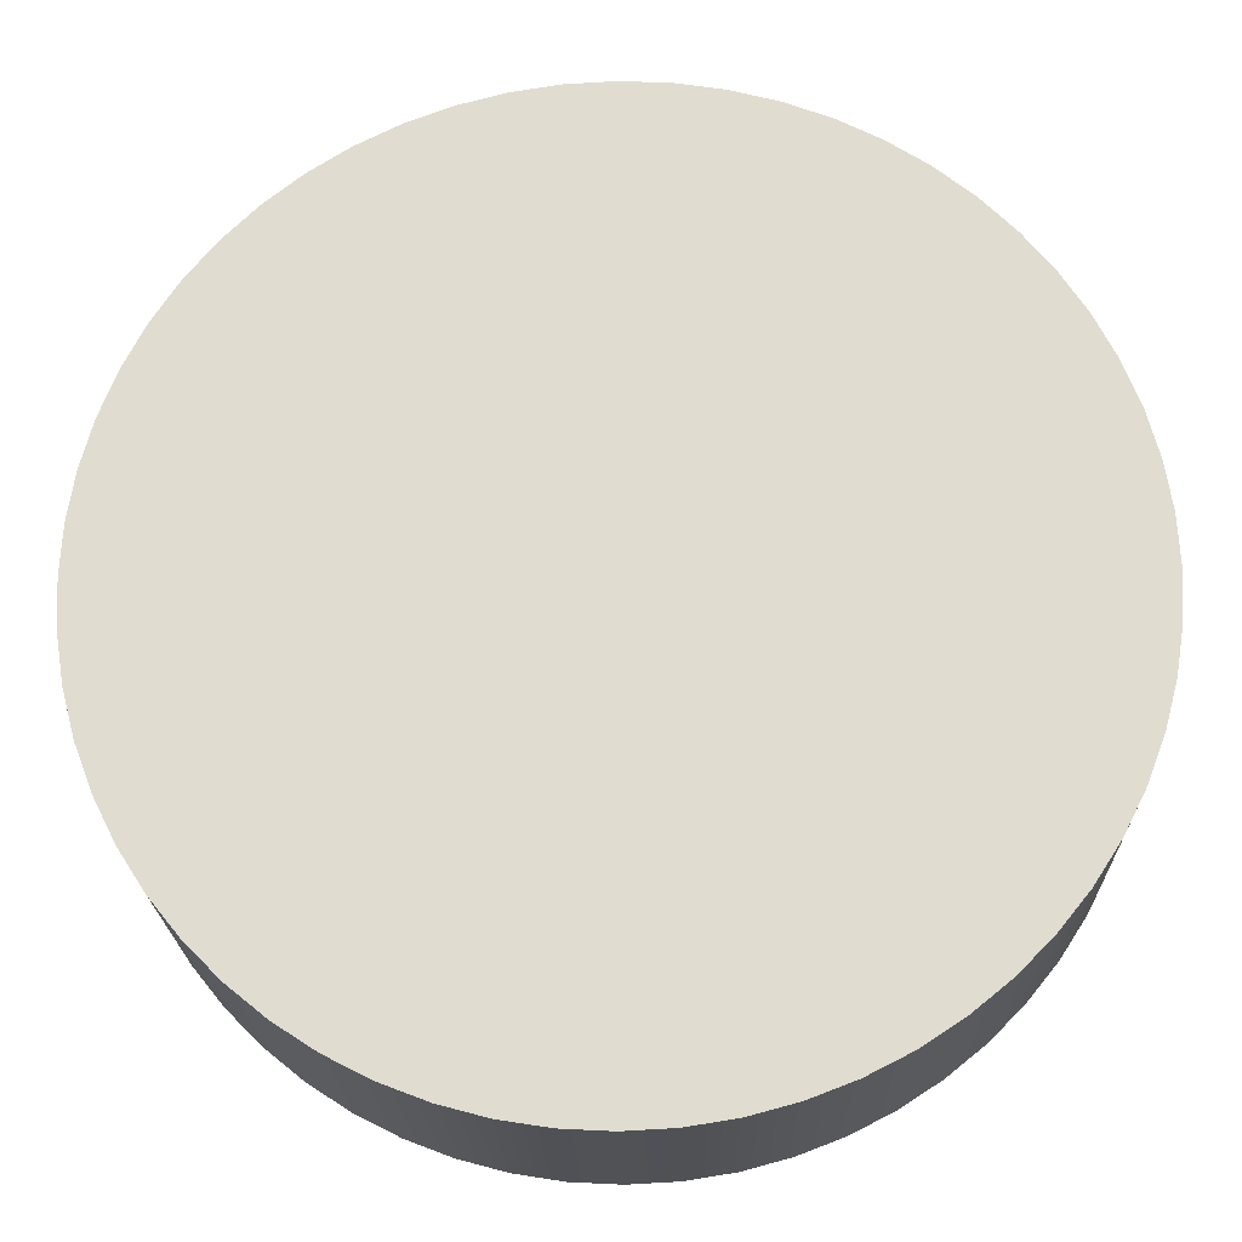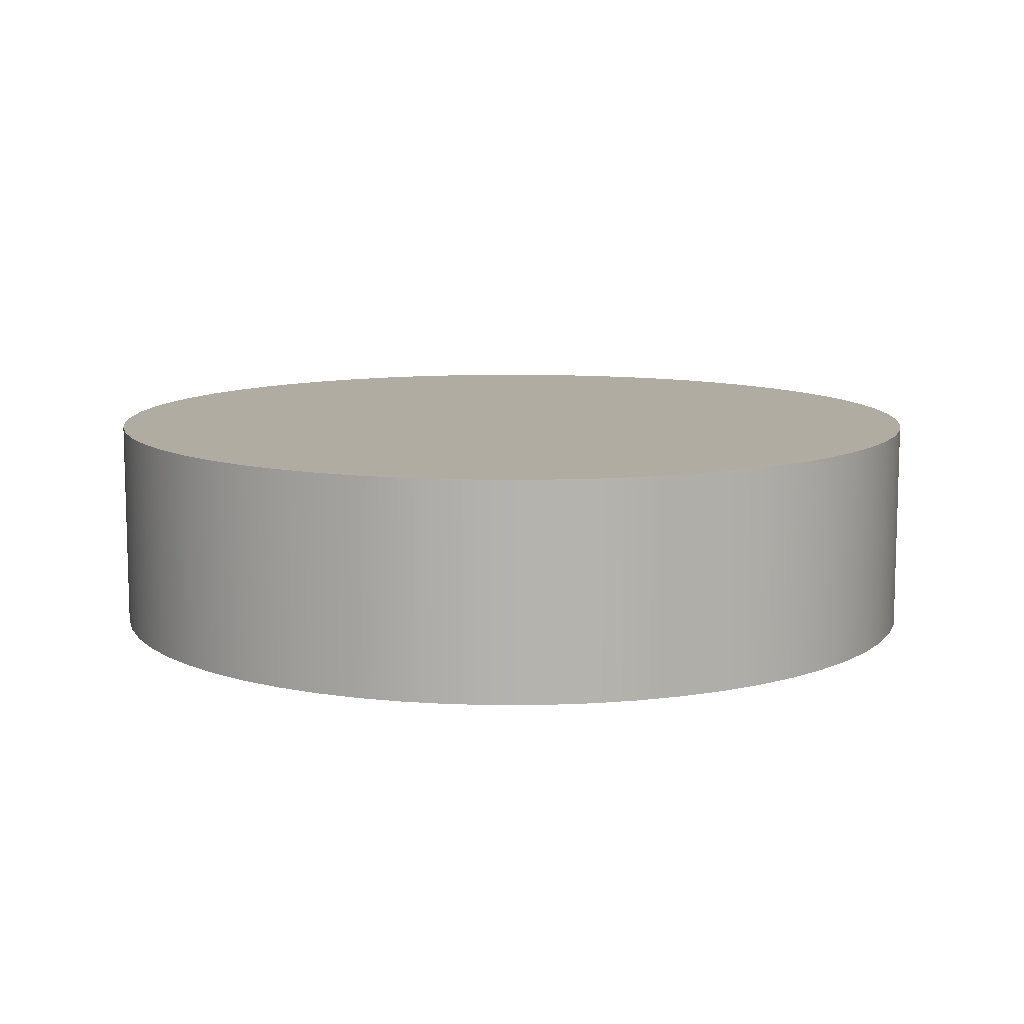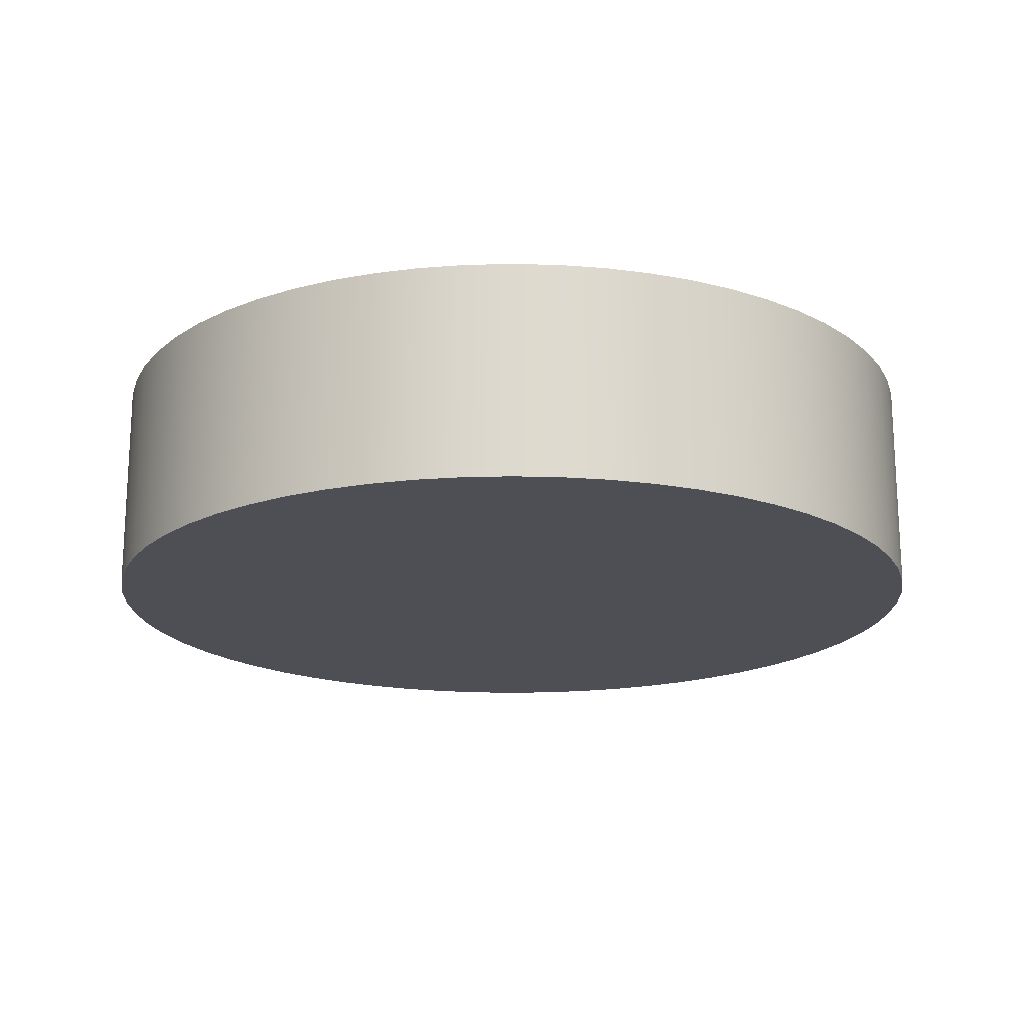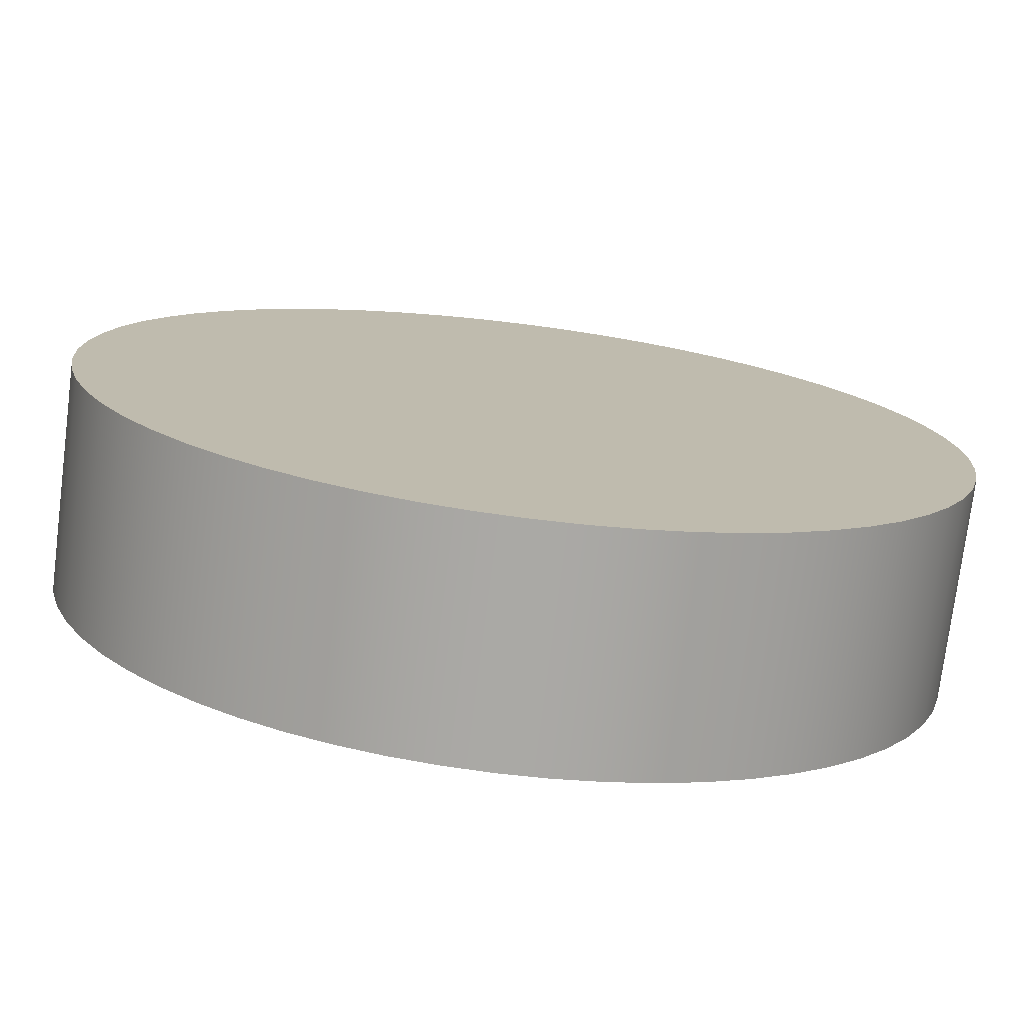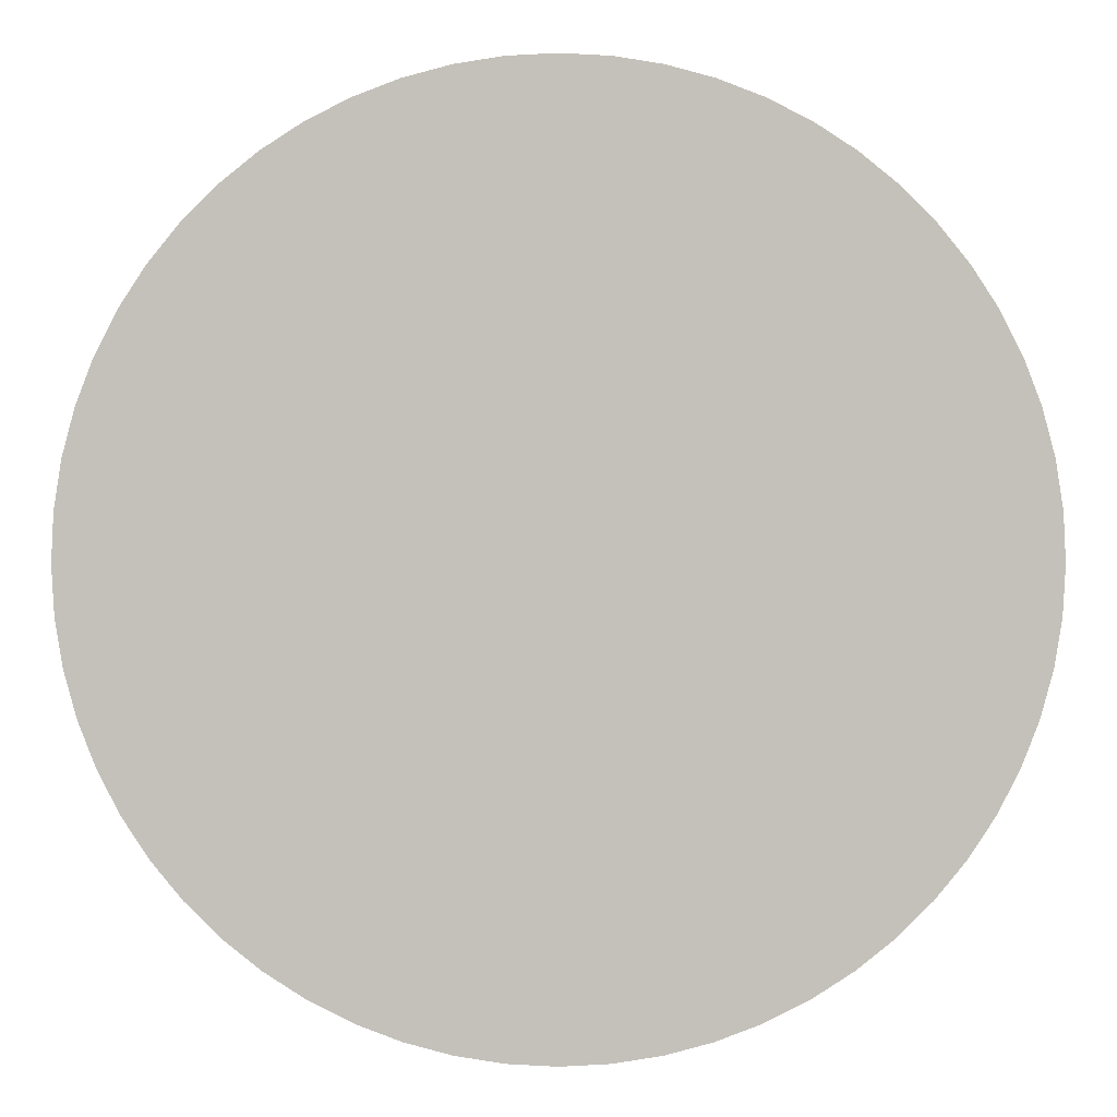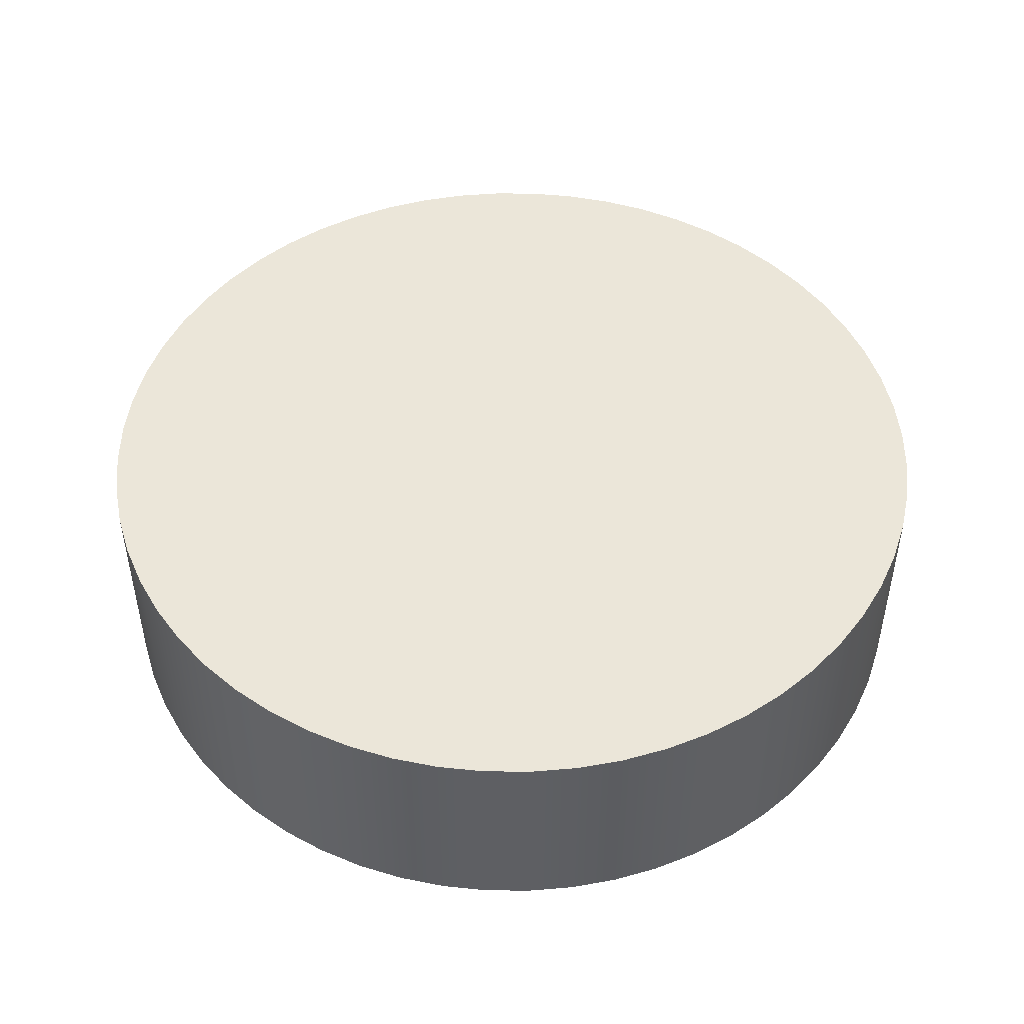
<metadata>
{"format":"obj","ext":"obj","renderer":"f3d","projection":"perspective","resolution":1024,"background":"white","views":[{"elev":-20.7,"azim":1.4,"up":"+Z"},{"elev":10.2,"azim":-106.3,"up":"+Y"},{"elev":-18.3,"azim":-144.0,"up":"+Y"},{"elev":-75.4,"azim":172.8,"up":"+Z"},{"elev":2.4,"azim":-180.0,"up":"+Z"},{"elev":48.3,"azim":-74.4,"up":"+Y"}]}
</metadata>
<code>
v 11 1.25 -4
v 11 1.25 -3.948
v 10.99 1.25 -3.896
v 10.98 1.25 -3.845
v 10.96 1.25 -3.797
v 10.93 1.25 -3.75
v 10.9 1.25 -3.706
v 10.87 1.25 -3.665
v 10.83 1.25 -3.628
v 10.79 1.25 -3.595
v 10.75 1.25 -3.567
v 10.7 1.25 -3.543
v 10.65 1.25 -3.524
v 10.6 1.25 -3.511
v 10.55 1.25 -3.503
v 10.5 1.25 -3.5
v 10.45 1.25 -3.503
v 10.4 1.25 -3.511
v 10.35 1.25 -3.524
v 10.3 1.25 -3.543
v 10.25 1.25 -3.567
v 10.21 1.25 -3.595
v 10.17 1.25 -3.628
v 10.13 1.25 -3.665
v 10.1 1.25 -3.706
v 10.07 1.25 -3.75
v 10.04 1.25 -3.797
v 10.02 1.25 -3.845
v 10.01 1.25 -3.896
v 10 1.25 -3.948
v 10 1.25 -4
v 10 1.25 -4.052
v 10.01 1.25 -4.104
v 10.02 1.25 -4.155
v 10.04 1.25 -4.203
v 10.07 1.25 -4.25
v 10.1 1.25 -4.294
v 10.13 1.25 -4.335
v 10.17 1.25 -4.372
v 10.21 1.25 -4.405
v 10.25 1.25 -4.433
v 10.3 1.25 -4.457
v 10.35 1.25 -4.476
v 10.4 1.25 -4.489
v 10.45 1.25 -4.497
v 10.5 1.25 -4.5
v 10.55 1.25 -4.497
v 10.6 1.25 -4.489
v 10.65 1.25 -4.476
v 10.7 1.25 -4.457
v 10.75 1.25 -4.433
v 10.79 1.25 -4.405
v 10.83 1.25 -4.372
v 10.87 1.25 -4.335
v 10.9 1.25 -4.294
v 10.93 1.25 -4.25
v 10.96 1.25 -4.203
v 10.98 1.25 -4.155
v 10.99 1.25 -4.104
v 11 1.25 -4.052
v 11 1 -4
v 11 1 -4.052
v 10.99 1 -4.104
v 10.98 1 -4.155
v 10.96 1 -4.203
v 10.93 1 -4.25
v 10.9 1 -4.294
v 10.87 1 -4.335
v 10.83 1 -4.372
v 10.79 1 -4.405
v 10.75 1 -4.433
v 10.7 1 -4.457
v 10.65 1 -4.476
v 10.6 1 -4.489
v 10.55 1 -4.497
v 10.5 1 -4.5
v 10.45 1 -4.497
v 10.4 1 -4.489
v 10.35 1 -4.476
v 10.3 1 -4.457
v 10.25 1 -4.433
v 10.21 1 -4.405
v 10.17 1 -4.372
v 10.13 1 -4.335
v 10.1 1 -4.294
v 10.07 1 -4.25
v 10.04 1 -4.203
v 10.02 1 -4.155
v 10.01 1 -4.104
v 10 1 -4.052
v 10 1 -4
v 10 1 -3.948
v 10.01 1 -3.896
v 10.02 1 -3.845
v 10.04 1 -3.797
v 10.07 1 -3.75
v 10.1 1 -3.706
v 10.13 1 -3.665
v 10.17 1 -3.628
v 10.21 1 -3.595
v 10.25 1 -3.567
v 10.3 1 -3.543
v 10.35 1 -3.524
v 10.4 1 -3.511
v 10.45 1 -3.503
v 10.5 1 -3.5
v 10.55 1 -3.503
v 10.6 1 -3.511
v 10.65 1 -3.524
v 10.7 1 -3.543
v 10.75 1 -3.567
v 10.79 1 -3.595
v 10.83 1 -3.628
v 10.87 1 -3.665
v 10.9 1 -3.706
v 10.93 1 -3.75
v 10.96 1 -3.797
v 10.98 1 -3.845
v 10.99 1 -3.896
v 11 1 -3.948
v 11 1 -4
v 11 1.25 -4
v 11 1.25 -4
v 11 1.25 -4.052
v 10.99 1.25 -4.104
v 10.98 1.25 -4.155
v 10.96 1.25 -4.203
v 10.93 1.25 -4.25
v 10.9 1.25 -4.294
v 10.87 1.25 -4.335
v 10.83 1.25 -4.372
v 10.79 1.25 -4.405
v 10.75 1.25 -4.433
v 10.7 1.25 -4.457
v 10.65 1.25 -4.476
v 10.6 1.25 -4.489
v 10.55 1.25 -4.497
v 10.5 1.25 -4.5
v 10.45 1.25 -4.497
v 10.4 1.25 -4.489
v 10.35 1.25 -4.476
v 10.3 1.25 -4.457
v 10.25 1.25 -4.433
v 10.21 1.25 -4.405
v 10.17 1.25 -4.372
v 10.13 1.25 -4.335
v 10.1 1.25 -4.294
v 10.07 1.25 -4.25
v 10.04 1.25 -4.203
v 10.02 1.25 -4.155
v 10.01 1.25 -4.104
v 10 1.25 -4.052
v 10 1.25 -4
v 10 1.25 -3.948
v 10.01 1.25 -3.896
v 10.02 1.25 -3.845
v 10.04 1.25 -3.797
v 10.07 1.25 -3.75
v 10.1 1.25 -3.706
v 10.13 1.25 -3.665
v 10.17 1.25 -3.628
v 10.21 1.25 -3.595
v 10.25 1.25 -3.567
v 10.3 1.25 -3.543
v 10.35 1.25 -3.524
v 10.4 1.25 -3.511
v 10.45 1.25 -3.503
v 10.5 1.25 -3.5
v 10.55 1.25 -3.503
v 10.6 1.25 -3.511
v 10.65 1.25 -3.524
v 10.7 1.25 -3.543
v 10.75 1.25 -3.567
v 10.79 1.25 -3.595
v 10.83 1.25 -3.628
v 10.87 1.25 -3.665
v 10.9 1.25 -3.706
v 10.93 1.25 -3.75
v 10.96 1.25 -3.797
v 10.98 1.25 -3.845
v 10.99 1.25 -3.896
v 11 1.25 -3.948
v 11 1 -4
v 11 1 -3.948
v 10.99 1 -3.896
v 10.98 1 -3.845
v 10.96 1 -3.797
v 10.93 1 -3.75
v 10.9 1 -3.706
v 10.87 1 -3.665
v 10.83 1 -3.628
v 10.79 1 -3.595
v 10.75 1 -3.567
v 10.7 1 -3.543
v 10.65 1 -3.524
v 10.6 1 -3.511
v 10.55 1 -3.503
v 10.5 1 -3.5
v 10.45 1 -3.503
v 10.4 1 -3.511
v 10.35 1 -3.524
v 10.3 1 -3.543
v 10.25 1 -3.567
v 10.21 1 -3.595
v 10.17 1 -3.628
v 10.13 1 -3.665
v 10.1 1 -3.706
v 10.07 1 -3.75
v 10.04 1 -3.797
v 10.02 1 -3.845
v 10.01 1 -3.896
v 10 1 -3.948
v 10 1 -4
v 10 1 -4.052
v 10.01 1 -4.104
v 10.02 1 -4.155
v 10.04 1 -4.203
v 10.07 1 -4.25
v 10.1 1 -4.294
v 10.13 1 -4.335
v 10.17 1 -4.372
v 10.21 1 -4.405
v 10.25 1 -4.433
v 10.3 1 -4.457
v 10.35 1 -4.476
v 10.4 1 -4.489
v 10.45 1 -4.497
v 10.5 1 -4.5
v 10.55 1 -4.497
v 10.6 1 -4.489
v 10.65 1 -4.476
v 10.7 1 -4.457
v 10.75 1 -4.433
v 10.79 1 -4.405
v 10.83 1 -4.372
v 10.87 1 -4.335
v 10.9 1 -4.294
v 10.93 1 -4.25
v 10.96 1 -4.203
v 10.98 1 -4.155
v 10.99 1 -4.104
v 11 1 -4.052
g e3e985dc-e2bd-11ea-a730-54bf646e7e1f
f 2 120 1
f 1 120 121
f 122 61 60
f 60 61 62
f 60 62 59
f 59 62 63
f 59 63 58
f 58 63 64
f 58 64 57
f 57 64 65
f 57 65 56
f 56 65 66
f 56 66 55
f 55 66 67
f 55 67 54
f 54 67 68
f 54 68 53
f 53 68 69
f 53 69 52
f 52 69 70
f 52 70 51
f 51 70 71
f 51 71 50
f 50 71 72
f 50 72 49
f 49 72 73
f 49 73 48
f 48 73 74
f 48 74 47
f 47 74 75
f 47 75 46
f 46 75 76
f 46 76 45
f 45 76 77
f 45 77 44
f 44 77 78
f 44 78 43
f 43 78 79
f 43 79 42
f 42 79 80
f 42 80 41
f 41 80 81
f 41 81 40
f 40 81 82
f 40 82 39
f 39 82 83
f 39 83 38
f 38 83 84
f 38 84 37
f 37 84 85
f 37 85 36
f 36 85 86
f 36 86 35
f 35 86 87
f 35 87 34
f 34 87 88
f 34 88 33
f 33 88 89
f 33 89 32
f 32 89 90
f 32 90 31
f 31 90 91
f 31 91 30
f 30 91 92
f 30 92 29
f 29 92 93
f 29 93 28
f 28 93 94
f 28 94 27
f 27 94 95
f 27 95 26
f 26 95 96
f 26 96 25
f 25 96 97
f 25 97 24
f 24 97 98
f 24 98 23
f 23 98 99
f 23 99 22
f 22 99 100
f 22 100 21
f 21 100 101
f 21 101 20
f 20 101 102
f 20 102 19
f 19 102 103
f 19 103 18
f 18 103 104
f 18 104 17
f 17 104 105
f 17 105 16
f 16 105 106
f 16 106 15
f 15 106 107
f 15 107 14
f 14 107 108
f 14 108 13
f 13 108 109
f 13 109 12
f 12 109 110
f 12 110 11
f 11 110 111
f 11 111 10
f 10 111 112
f 10 112 9
f 9 112 113
f 9 113 8
f 8 113 114
f 8 114 7
f 7 114 115
f 7 115 6
f 6 115 116
f 6 116 5
f 5 116 117
f 5 117 4
f 4 117 118
f 4 118 3
f 3 118 119
f 3 119 2
f 2 119 120
g e3e9fb1e-e2bd-11ea-8967-54bf646e7e1f
f 124 152 123
f 123 152 153
f 123 153 182
f 182 153 154
f 182 154 181
f 181 154 155
f 181 155 180
f 180 155 156
f 180 156 179
f 179 156 157
f 179 157 178
f 178 157 158
f 178 158 177
f 177 158 159
f 177 159 176
f 176 159 160
f 176 160 175
f 175 160 161
f 175 161 174
f 174 161 162
f 174 162 173
f 173 162 163
f 173 163 172
f 172 163 164
f 172 164 171
f 171 164 165
f 171 165 170
f 170 165 166
f 170 166 169
f 169 166 167
f 169 167 168
f 152 124 151
f 151 124 125
f 151 125 150
f 150 125 126
f 150 126 149
f 149 126 127
f 149 127 148
f 148 127 128
f 148 128 147
f 147 128 129
f 147 129 146
f 146 129 130
f 146 130 145
f 145 130 131
f 145 131 144
f 144 131 132
f 144 132 143
f 143 132 133
f 143 133 142
f 142 133 134
f 142 134 141
f 141 134 135
f 141 135 140
f 140 135 136
f 140 136 139
f 139 136 137
f 139 137 138
g e3ea7070-e2bd-11ea-83e7-54bf646e7e1f
f 184 212 183
f 183 212 213
f 183 213 242
f 242 213 214
f 242 214 241
f 241 214 215
f 241 215 240
f 240 215 216
f 240 216 239
f 239 216 217
f 239 217 238
f 238 217 218
f 238 218 237
f 237 218 219
f 237 219 236
f 236 219 220
f 236 220 235
f 235 220 221
f 235 221 234
f 234 221 222
f 234 222 233
f 233 222 223
f 233 223 232
f 232 223 224
f 232 224 231
f 231 224 225
f 231 225 230
f 230 225 226
f 230 226 229
f 229 226 227
f 229 227 228
f 212 184 211
f 211 184 185
f 211 185 210
f 210 185 186
f 210 186 209
f 209 186 187
f 209 187 208
f 208 187 188
f 208 188 207
f 207 188 189
f 207 189 206
f 206 189 190
f 206 190 205
f 205 190 191
f 205 191 204
f 204 191 192
f 204 192 203
f 203 192 193
f 203 193 202
f 202 193 194
f 202 194 201
f 201 194 195
f 201 195 200
f 200 195 196
f 200 196 199
f 199 196 197
f 199 197 198

</code>
